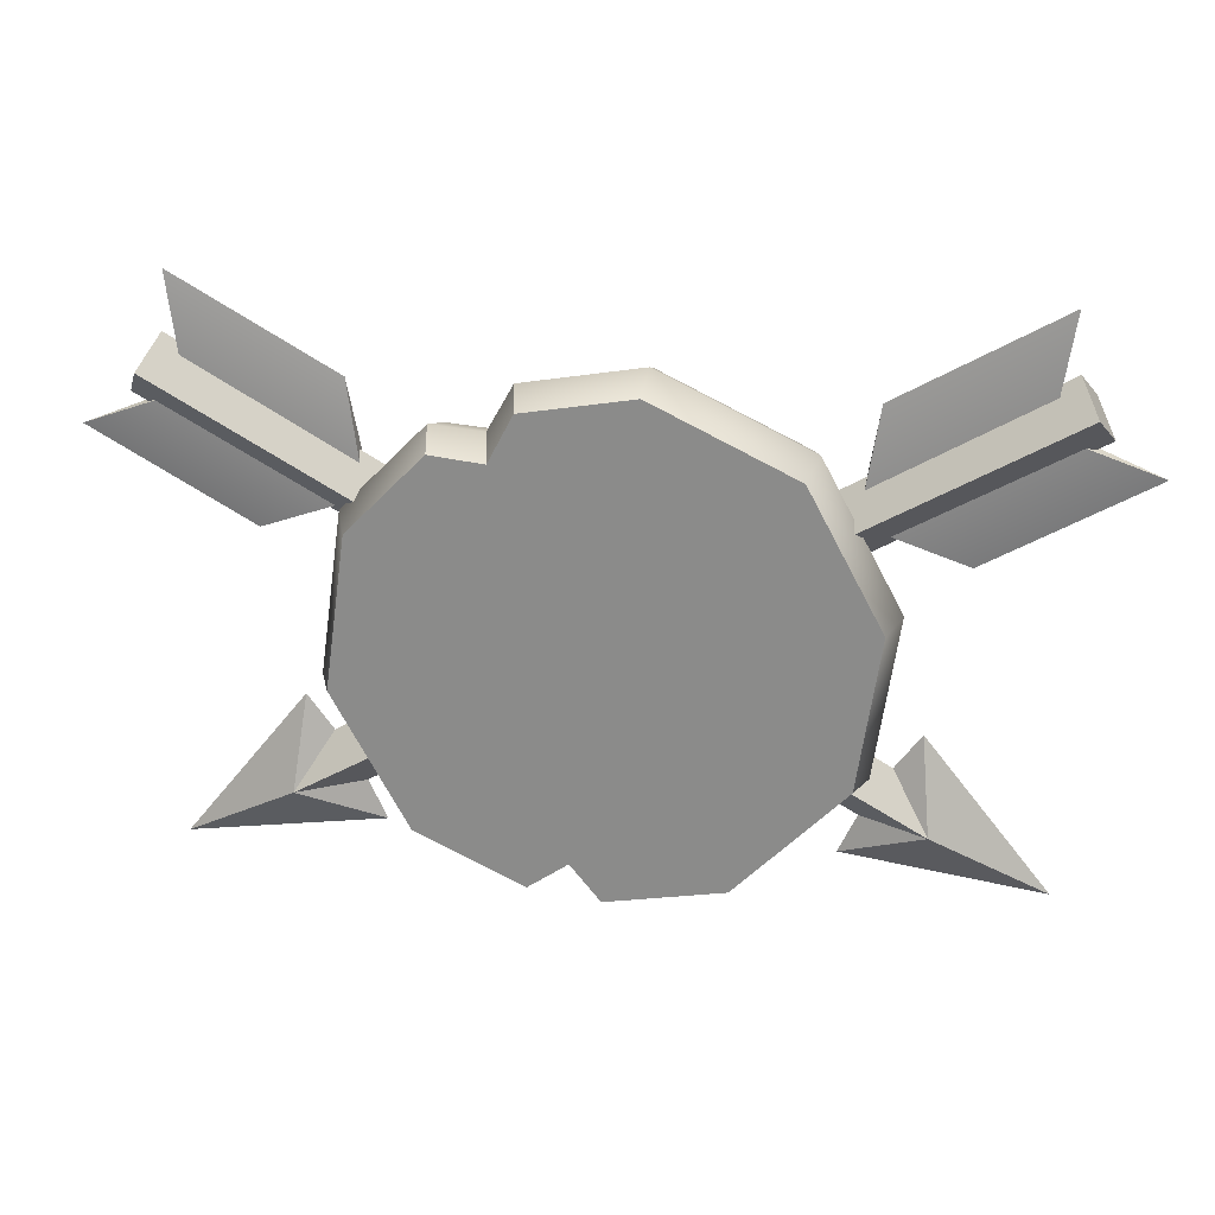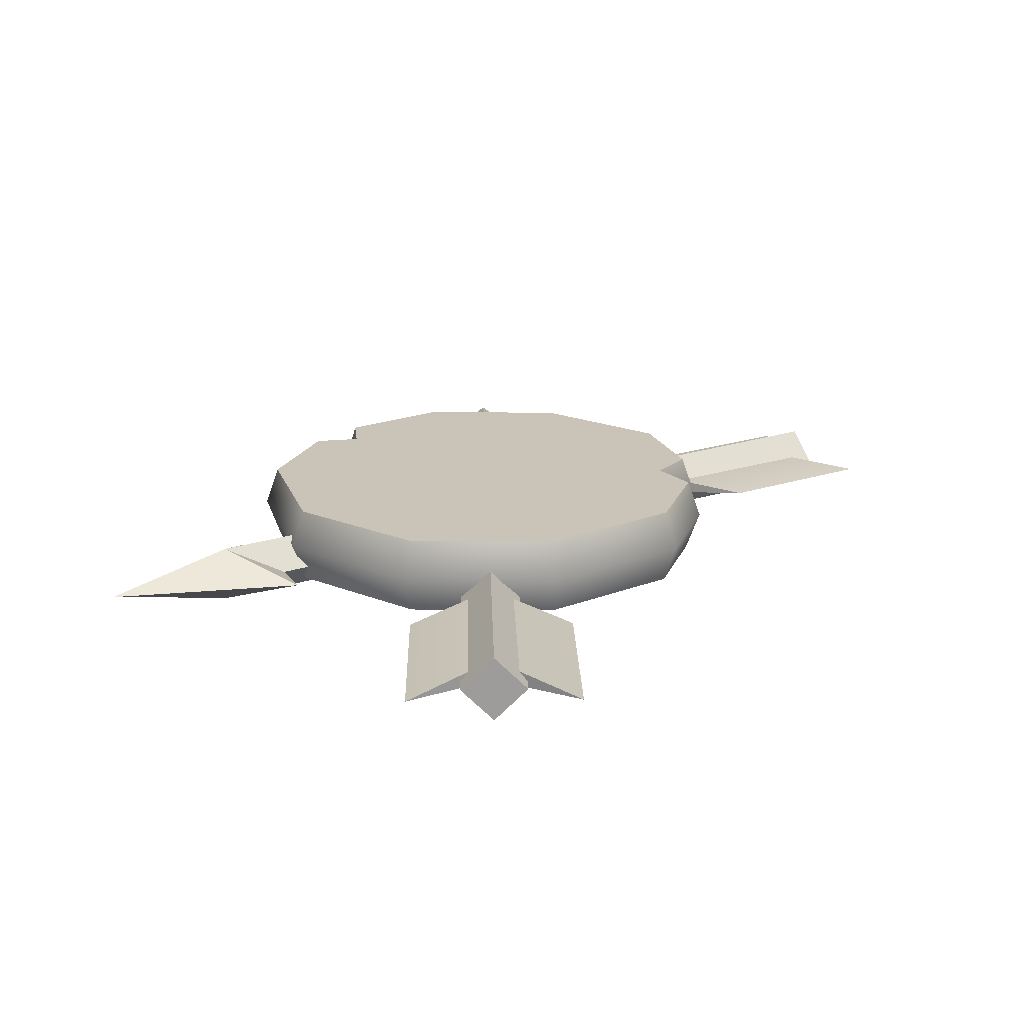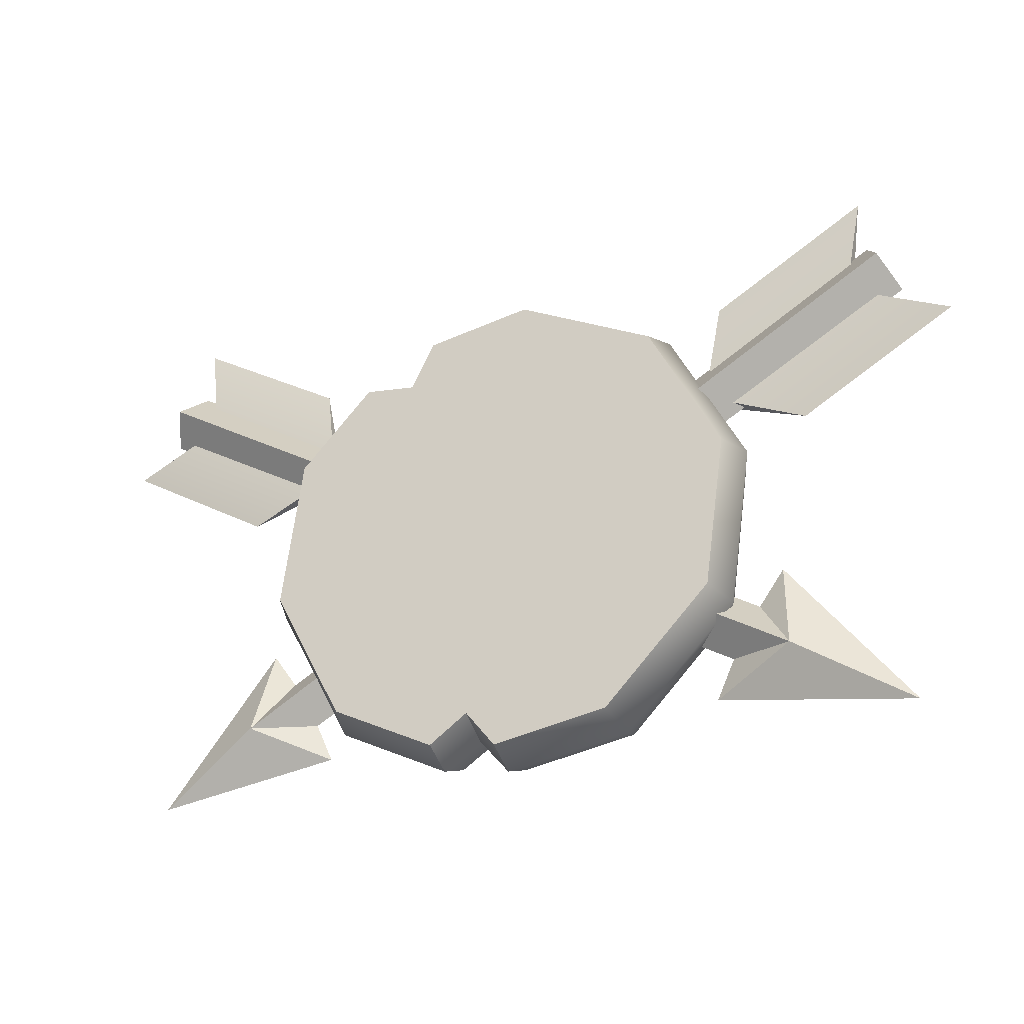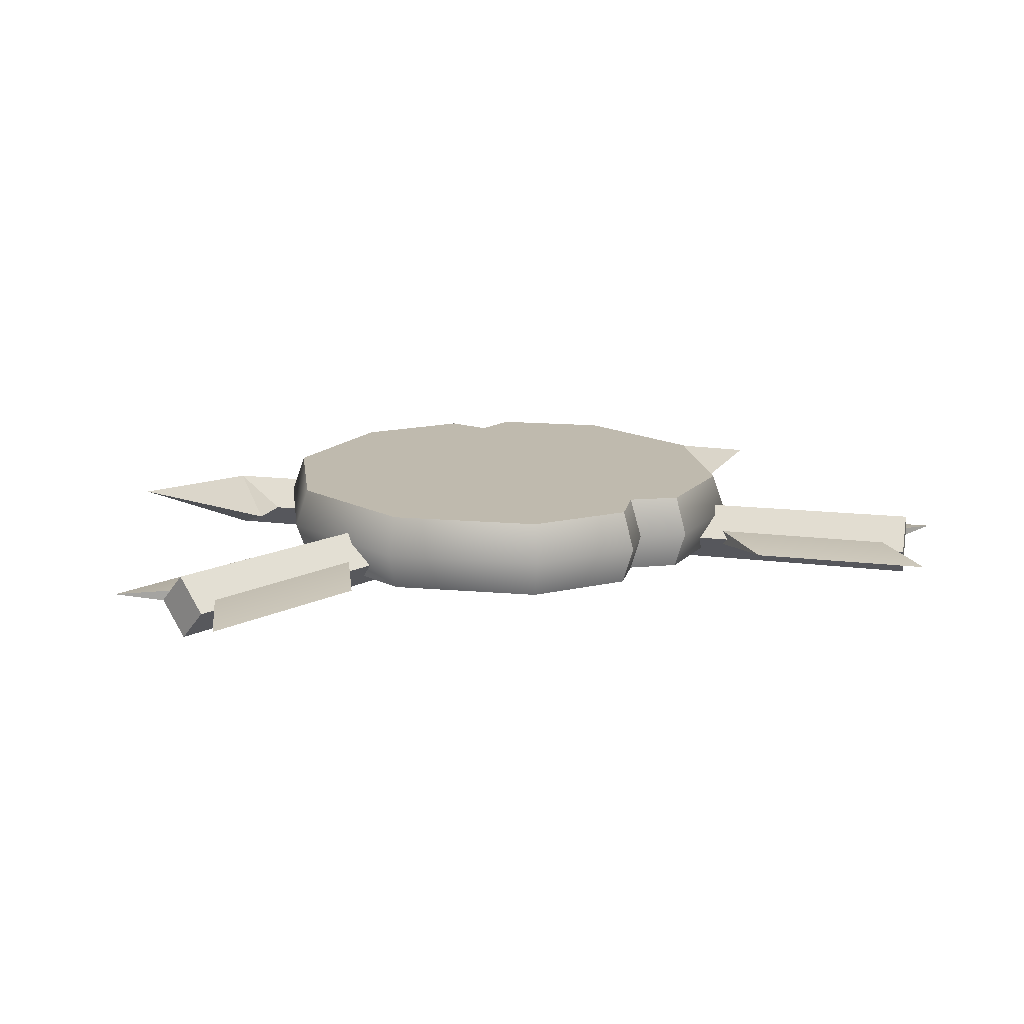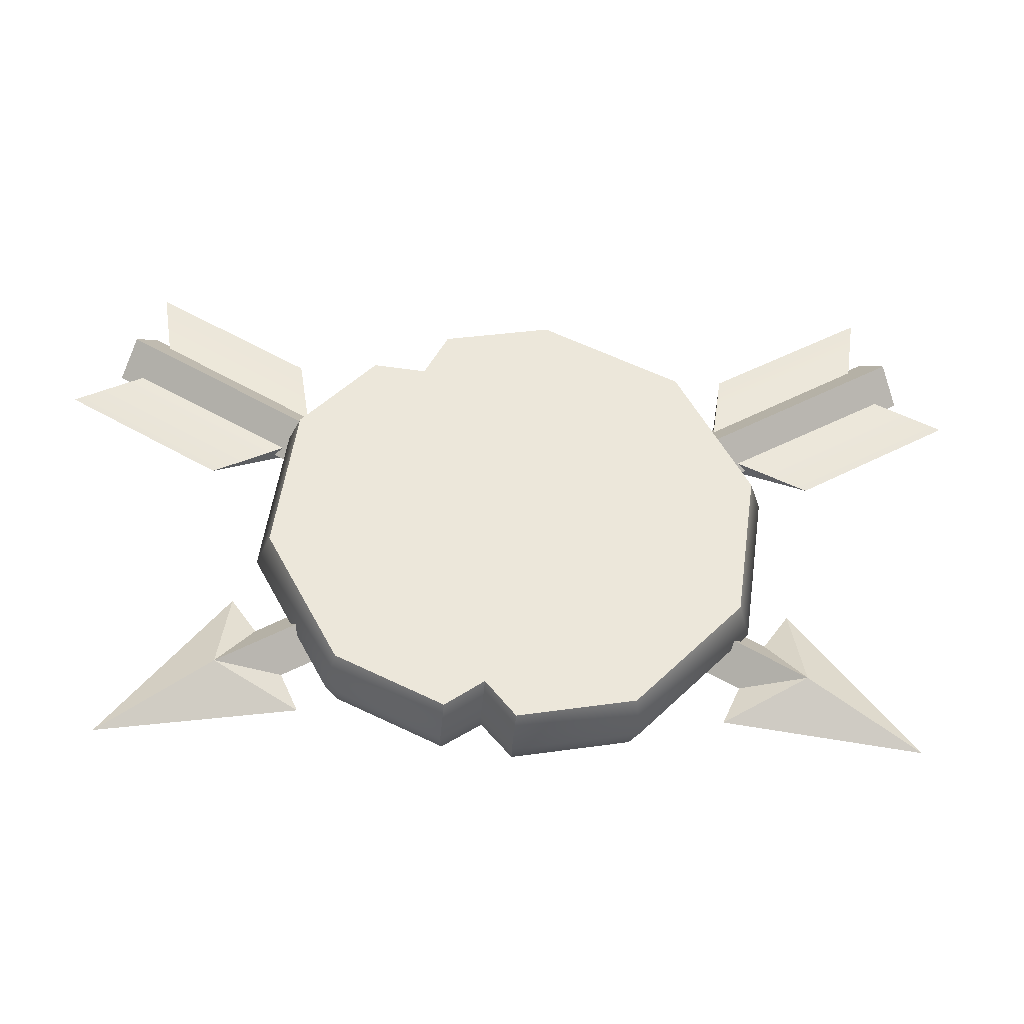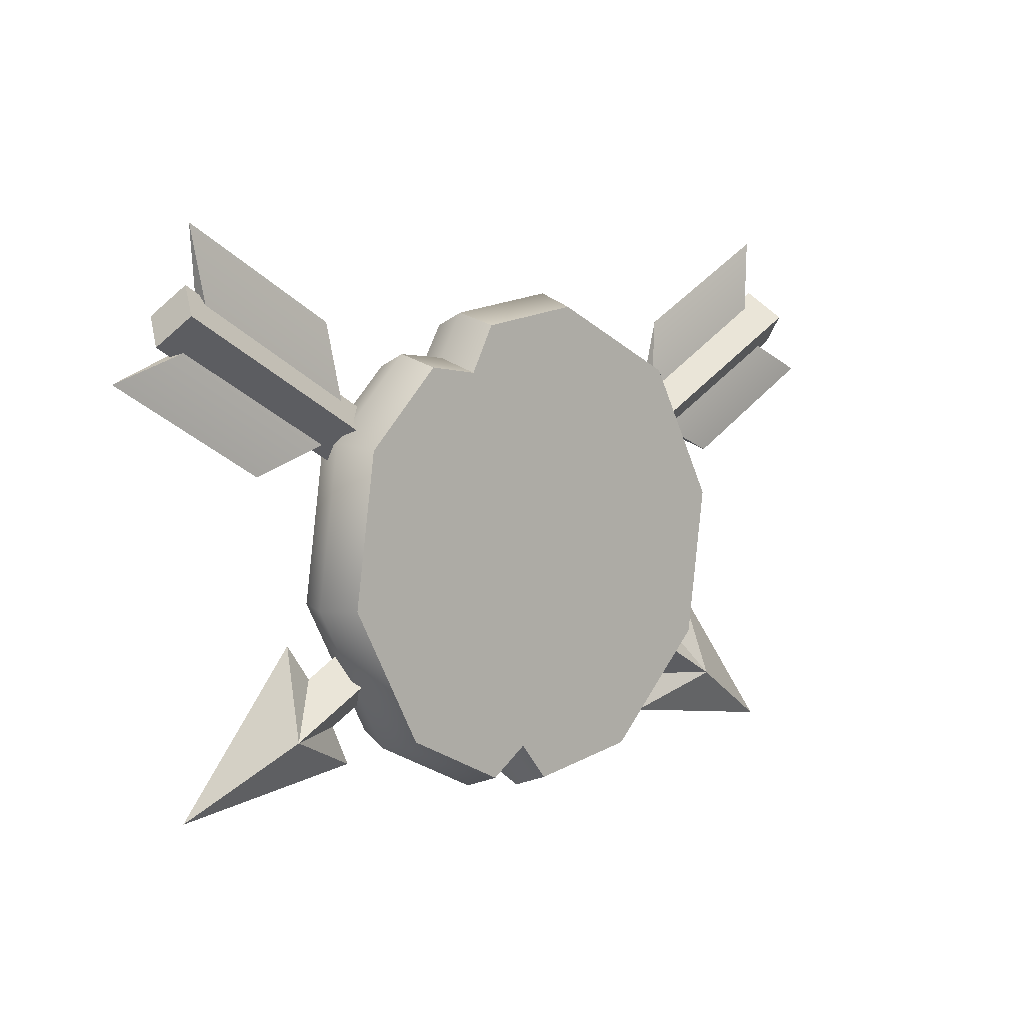
<metadata>
{"format":"obj","ext":"obj","renderer":"f3d","projection":"perspective","resolution":1024,"background":"white","views":[{"elev":24.8,"azim":8.4,"up":"+Y"},{"elev":19.9,"azim":118.5,"up":"+Z"},{"elev":-26.8,"azim":23.4,"up":"+Y"},{"elev":15.8,"azim":164.2,"up":"+Z"},{"elev":-36.3,"azim":-3.2,"up":"+Y"},{"elev":5.3,"azim":-43.1,"up":"+Y"}]}
</metadata>
<code>
o icon_range
v -0 -0 0.008852
v 0.08263 0.08561 0.008852
v 0.01653 0.1178 0.008852
v 0.1172 0.02069 0.008852
v 0.107 -0.05213 0.008852
v 0.05588 -0.105 0.008852
v -0.08263 -0.08561 0.008852
v -0.1172 -0.02069 0.008852
v -0.107 0.05213 0.008852
v 0.06803 0.07048 0.008852
v 0.01361 0.097 0.008852
v 0.09646 0.01703 0.008852
v 0.08805 -0.04292 0.008852
v 0.04601 -0.08647 0.008852
v -0.01361 -0.097 0.008852
v -0.06803 -0.07048 0.008852
v -0.09646 -0.01703 0.008852
v -0.08805 0.04292 0.008852
v -0.04601 0.08647 0.008852
v 0.04612 0.04778 0.008852
v 0.009227 0.06576 0.008852
v 0.0654 0.01155 0.008852
v 0.05969 -0.0291 0.008852
v 0.03119 -0.05863 0.008852
v -0.009227 -0.06576 0.008852
v -0.04612 -0.04778 0.008852
v -0.0654 -0.01155 0.008852
v -0.05969 0.0291 0.008852
v -0.03119 0.05863 0.008852
v 0.02421 0.02508 0.008852
v 0.004844 0.03453 0.008852
v 0.03433 0.006062 0.008852
v 0.03134 -0.01528 0.008852
v 0.01638 -0.03078 0.008852
v -0.004844 -0.03453 0.008852
v -0.02421 -0.02508 0.008852
v -0.03433 -0.006062 0.008852
v -0.03134 0.01528 0.008852
v -0.01638 0.03078 0.008852
v 0.01748 0.1246 -0.01008
v 0.08737 0.09052 -0.01008
v 0.1239 0.02188 -0.01008
v 0.1131 -0.05512 -0.01008
v 0.05909 -0.1111 -0.01008
v -0.08737 -0.09052 -0.01008
v -0.1239 -0.02188 -0.01008
v -0.1131 0.05512 -0.01008
v -0.00884 -0.001736 -0.02901
v -0.03444 0.1088 0.008852
v -0.071 0.08938 0.008852
v -0.07421 0.0954 -0.01008
v -0.03765 0.1149 -0.01008
v -0.0496 0.09329 -0.01008
v -0.03219 -0.1102 0.008852
v 0.000624 -0.1148 0.008852
v -0.000324 -0.1216 -0.01008
v -0.03314 -0.117 -0.01008
v -0.01468 -0.1046 -0.01008
v -0.1227 -0.0548 -0.0206
v -0.1393 -0.0804 -0.03448
v -0.1393 -0.0804 -0.00672
v -0.1088 -0.07884 -0.0206
v -0.1931 -0.1115 -0.0206
v -0.1002 -0.09787 -0.0206
v -0.1349 -0.03782 -0.0206
v 0.1877 0.1264 -0.0206
v 0.1955 0.1129 -0.0362
v 0.2033 0.09938 -0.0206
v 0.1955 0.1129 -0.005002
v 0.1028 0.05933 -0.01545
v 0.1776 0.1025 -0.01545
v 0.1028 0.05933 -0.02575
v 0.1776 0.1025 -0.02575
v 0.2257 0.08386 -0.0206
v 0.1509 0.04068 -0.0206
v 0.1107 0.1103 -0.0206
v 0.1855 0.1535 -0.0206
v 0.1227 -0.0548 -0.0206
v 0.1393 -0.0804 -0.00672
v 0.1393 -0.0804 -0.03448
v 0.1088 -0.07884 -0.0206
v 0.1931 -0.1115 -0.0206
v 0.1002 -0.09787 -0.0206
v 0.1349 -0.03782 -0.0206
v -0.1877 0.1264 -0.0206
v -0.1955 0.1129 -0.005001
v -0.2033 0.09938 -0.0206
v -0.1955 0.1129 -0.0362
v -0.1028 0.05933 -0.02575
v -0.1776 0.1025 -0.02575
v -0.1028 0.05933 -0.01545
v -0.1776 0.1025 -0.01545
v -0.2257 0.08386 -0.0206
v -0.1509 0.04068 -0.0206
v -0.1107 0.1103 -0.0206
v -0.1855 0.1535 -0.0206
v 0.01653 0.1178 -0.02901
v 0.08263 0.08561 -0.02901
v 0.1172 0.02069 -0.02901
v 0.107 -0.05213 -0.02901
v 0.05588 -0.105 -0.02901
v -0.08263 -0.08561 -0.02901
v -0.1172 -0.02069 -0.02901
v -0.107 0.05213 -0.02901
v -0.03444 0.1088 -0.02901
v -0.04639 0.08726 -0.02901
v -0.071 0.08938 -0.02901
v -0.03219 -0.1102 -0.02901
v -0.01373 -0.09787 -0.02901
v 0.000624 -0.1148 -0.02901
f 40 3 2 41
f 41 2 4 42
f 42 4 5 43
f 43 5 6 44
f 101 44 56 110
f 15 16 7 54
f 45 7 8 46
f 46 8 9 47
f 104 47 51 107
f 19 11 3 49
f 11 10 2 3
f 10 12 4 2
f 12 13 5 4
f 13 14 6 5
f 57 54 7 45
f 44 6 55 56
f 16 17 8 7
f 17 18 9 8
f 52 49 3 40
f 47 9 50 51
f 21 20 10 11
f 20 22 12 10
f 22 23 13 12
f 23 24 14 13
f 24 25 15 14
f 25 26 16 15
f 26 27 17 16
f 27 28 18 17
f 28 29 19 18
f 29 21 11 19
f 31 30 20 21
f 30 32 22 20
f 32 33 23 22
f 33 34 24 23
f 34 35 25 24
f 35 36 26 25
f 36 37 27 26
f 37 38 28 27
f 38 39 29 28
f 39 31 21 29
f 1 30 31
f 1 32 30
f 1 33 32
f 1 34 33
f 1 35 34
f 1 36 35
f 1 37 36
f 1 38 37
f 1 39 38
f 1 31 39
f 105 52 40 97
f 103 46 47 104
f 102 45 46 103
f 108 57 45 102
f 100 43 44 101
f 99 42 43 100
f 98 41 42 99
f 97 40 41 98
f 52 105 106 53
f 53 106 107 51
f 49 52 53 19
f 19 53 51 50
f 18 19 50 9
f 57 108 109 58
f 58 109 110 56
f 54 57 58 15
f 15 58 56 55
f 14 15 55 6
f 60 67 68 62
f 62 68 69 61
f 61 69 66 59
f 64 61 63
f 61 65 63
f 60 64 63
f 60 62 64
f 61 59 65
f 62 61 64
f 59 60 65
f 65 60 63
f 68 67 66 69
f 59 66 67 60
f 71 73 77
f 73 71 74
f 72 73 74 75
f 71 70 75 74
f 70 72 75
f 72 70 76
f 73 72 76 77
f 70 71 77 76
f 79 86 87 81
f 81 87 88 80
f 80 88 85 78
f 83 80 82
f 80 84 82
f 79 83 82
f 79 81 83
f 80 78 84
f 81 80 83
f 78 79 84
f 84 79 82
f 87 86 85 88
f 78 85 86 79
f 90 92 96
f 92 90 93
f 91 92 93 94
f 90 89 94 93
f 89 91 94
f 91 89 95
f 92 91 95 96
f 89 90 96 95
f 48 97 98
f 48 98 99
f 48 99 100
f 48 100 101
f 48 102 103
f 48 103 104
f 48 106 105
f 48 107 106
f 48 104 107
f 48 105 97
f 48 109 108
f 48 110 109
f 48 101 110
f 48 108 102

</code>
